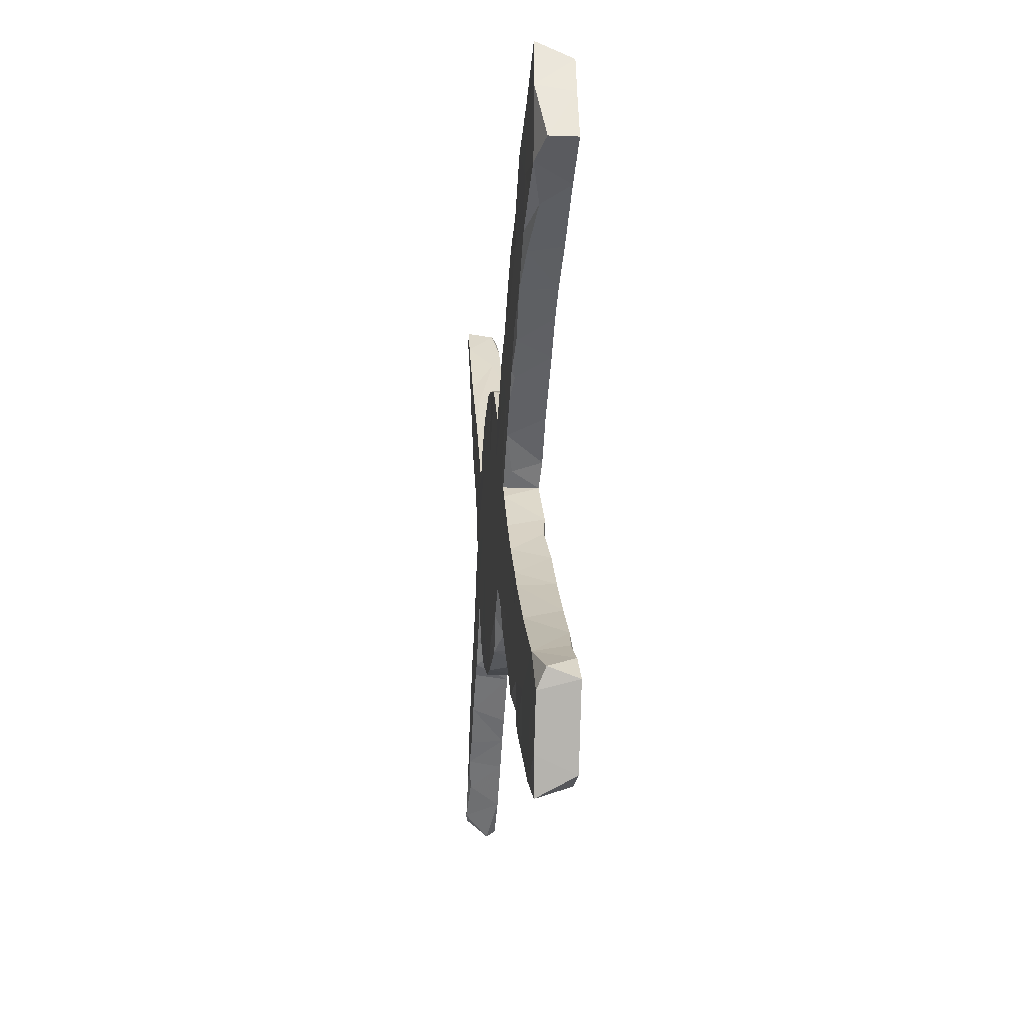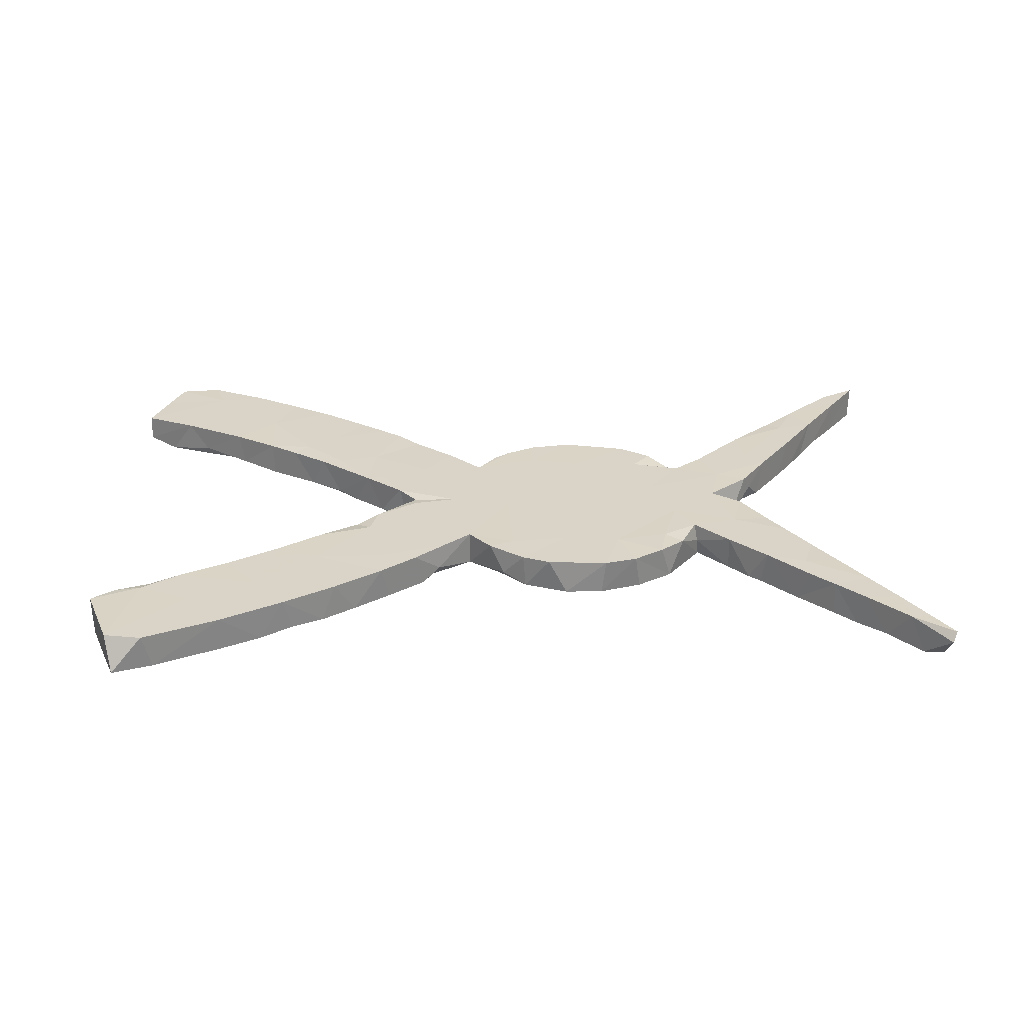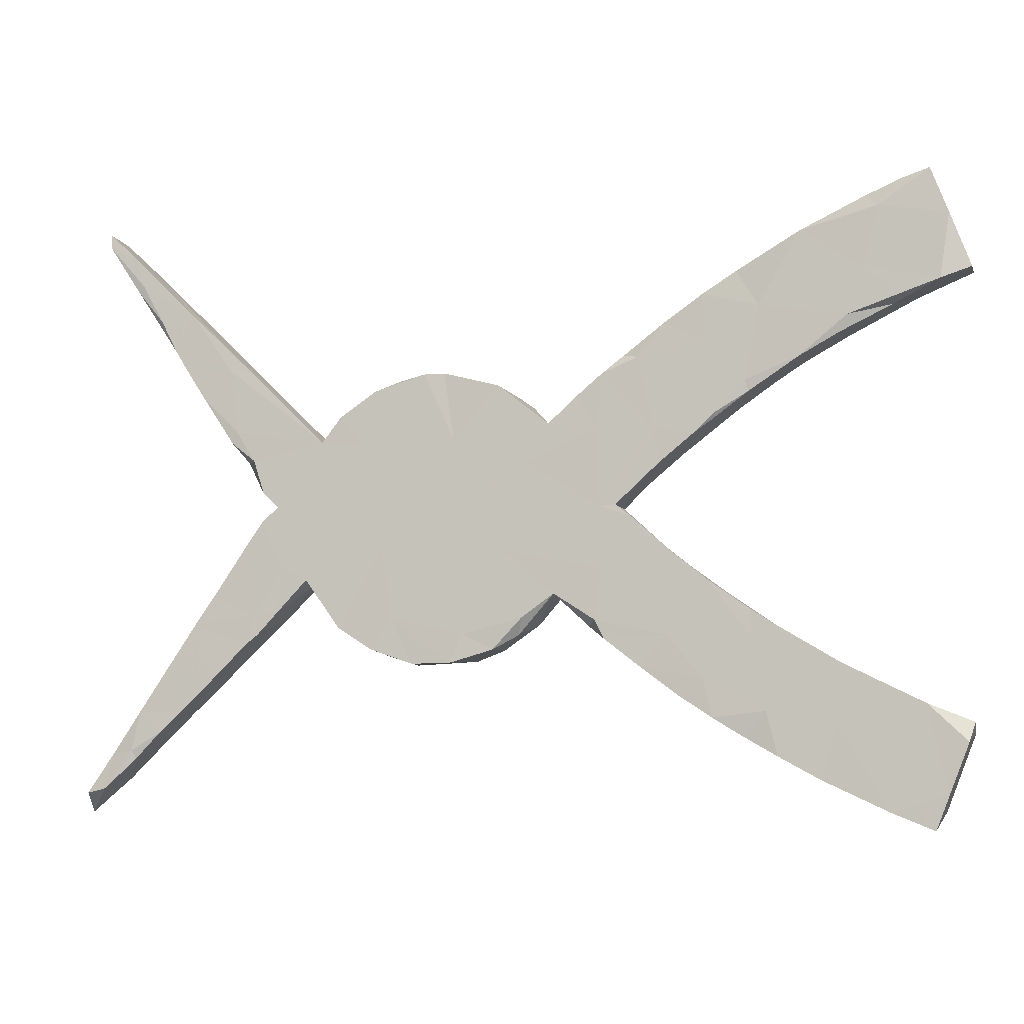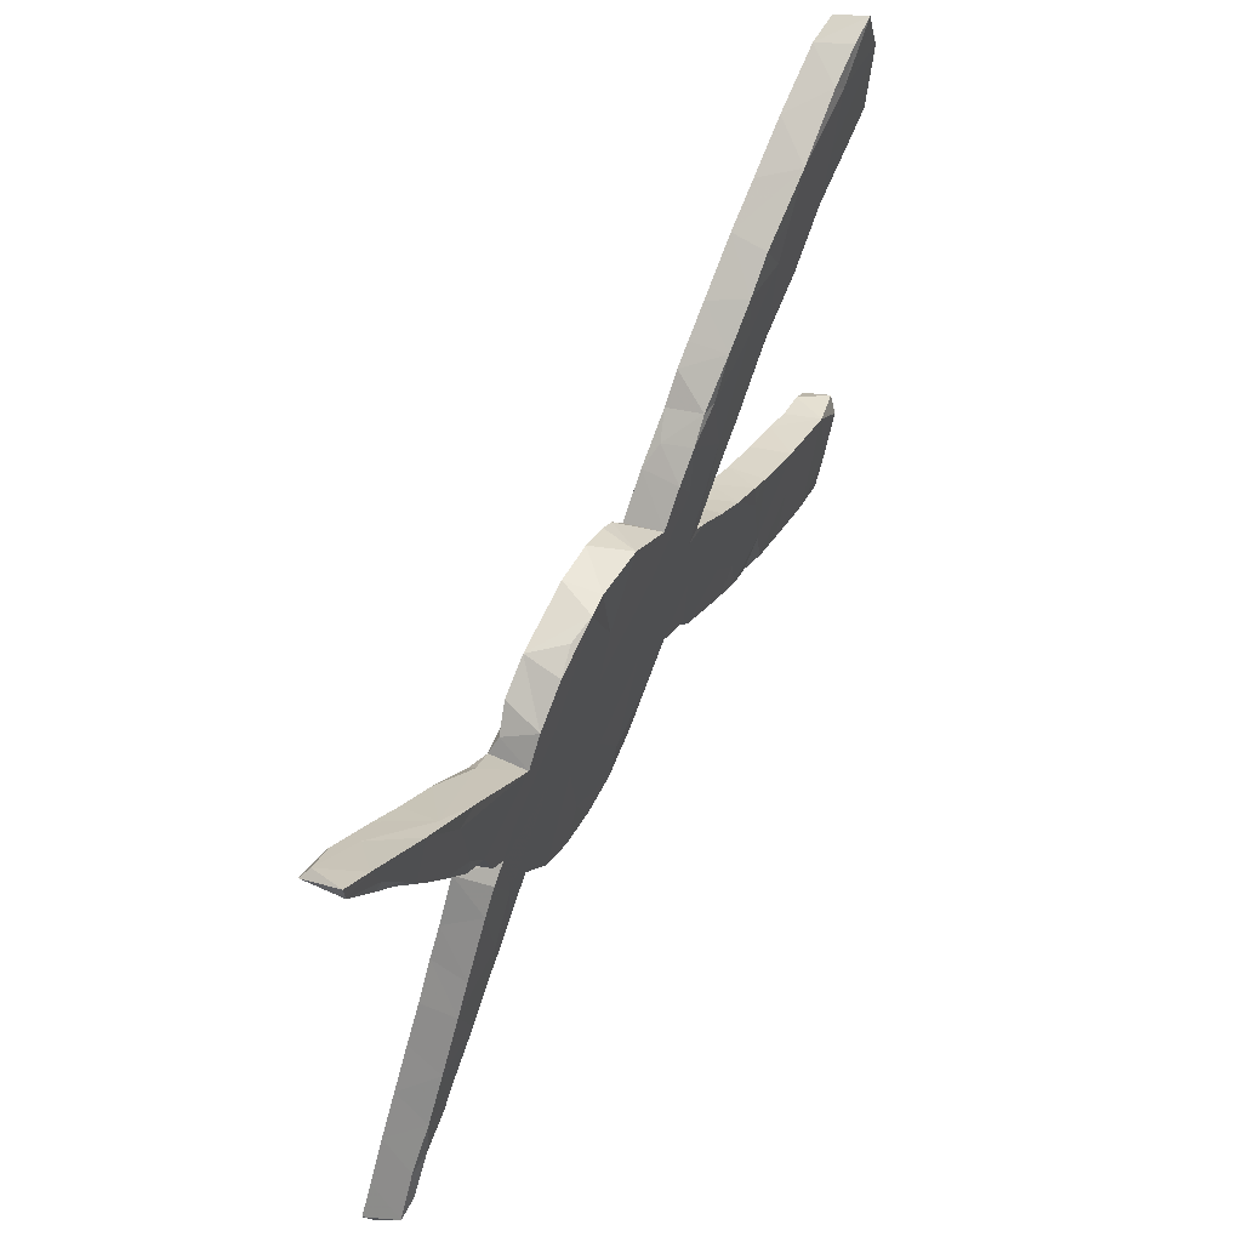
<metadata>
{"format":"obj","ext":"obj","renderer":"f3d","projection":"perspective","resolution":1024,"background":"white","views":[{"elev":-11.9,"azim":-94.7,"up":"+Y"},{"elev":28.5,"azim":0.1,"up":"+Z"},{"elev":-8.6,"azim":-163.6,"up":"+Y"},{"elev":57.5,"azim":115.9,"up":"+Y"}]}
</metadata>
<code>
v 0.6141 0.2852 -0.02811
v 0.7597 -0.4669 0.01165
v 0.7391 0.494 -0.02682
v 0.4784 0.07783 0.02675
v 0.5717 0.2939 0.02798
v 0.4906 0.1739 0.02796
v -0.031 -0.1375 0.0278
v -0.5434 0.4202 0.02795
v -0.5413 0.4381 -0.02826
v -0.06872 0.1702 -0.02764
v -0.09541 -0.1795 -0.02815
v 0.4441 -0.08131 0.02801
v 0.4873 -0.2102 0.02789
v 0.0359 -0.02535 0.02801
v 0.5838 0.3426 -0.02823
v -0.3296 0.3563 0.0283
v 0.6758 0.4004 -0.02824
v -0.6021 -0.5006 -0.02608
v -0.1765 0.2557 0.02833
v -0.4265 0.3127 0.02814
v -0.6535 -0.3729 -0.02807
v -0.06232 -0.005876 0.02799
v -0.3742 -0.3909 -0.02825
v 0.2637 0.1968 -0.0281
v -0.167 -0.254 -0.02745
v 0.4911 0.09592 0.000798
v -0.6773 0.3367 0.02811
v -0.6782 0.3365 -0.01364
v -0.3373 -0.3702 0.02813
v -0.2874 0.1332 -0.02796
v -0.276 -0.3321 -0.02837
v -0.5799 0.4791 -0.02378
v 0.2499 -0.05717 -0.02814
v -0.5175 0.3449 -0.02829
v -0.06978 -0.0986 0.02802
v -0.3721 -0.1935 -0.02806
v -0.4638 -0.3473 -0.02806
v -0.1196 0.1141 0.02819
v 0.4285 -0.1548 -0.02779
v -0.3231 0.3524 -0.02554
v -0.6514 0.4093 0.02767
v 0.1639 0.04328 -0.02813
v -0.2732 0.2468 -0.02826
v -0.07449 -0.1763 0.02803
v -0.3379 -0.2136 -0.02815
v 0.5603 0.2008 -0.02804
v 0.1648 0.1377 0.02799
v -0.4918 0.2721 -0.02844
v -0.662 -0.3437 -0.01565
v -0.1009 0.1187 -0.02836
v 0.5231 0.1455 0.02783
v -0.5535 -0.4809 0.02829
v 0.7221 -0.4307 -0.02843
v 0.4791 0.2423 0.02781
v -0.2547 -0.3178 0.02759
v -0.3854 0.3456 -0.02815
v 0.6463 0.331 -0.02129
v -0.3157 0.147 0.02713
v 0.6909 0.4491 -0.02787
v 0.3032 0.0456 0.02797
v -0.2813 0.1498 0.02798
v 0.1082 -0.2354 0.02785
v 0.2538 0.2016 0.02789
v -0.4722 -0.2544 -0.02797
v 0.7102 -0.3752 -0.02394
v 0.5313 -0.1173 0.02786
v -0.3573 0.2957 -0.02821
v -0.1631 0.02864 0.02791
v 0.6405 0.3369 -0.02827
v 0.4605 -0.1882 -0.02753
v -0.2634 -0.2726 -0.02821
v 0.2671 -0.2168 -0.02832
v -0.4466 -0.2395 0.02799
v -0.1523 0.01687 -0.0163
v 0.4285 0.01671 -0.02819
v -0.3231 -0.3612 -0.02464
v 0.6842 0.3893 -0.02511
v 0.3155 -0.1366 0.02828
v 0.4552 -0.006448 -0.0282
v -0.5219 -0.2808 0.02815
v -0.3578 -0.3234 -0.02799
v 0.08048 0.1538 0.02814
v 0.04649 -0.1635 0.02826
v 0.259 -0.222 0.02691
v -0.207 0.2769 0.02814
v 0.4196 -0.08241 -0.0284
v -0.5935 0.3031 0.0279
v 0.4803 -0.2036 -0.02777
v -0.2936 -0.1392 0.0279
v 0.02033 -0.173 -0.02807
v -0.1329 -0.0212 0.028
v 0.3017 0.009514 -0.02815
v 0.5504 0.3126 0.0263
v -0.1298 -0.002734 -0.0275
v 0.1501 0.04436 0.02797
v 0.3756 -0.1088 -0.000273
v 0.7013 -0.4124 0.02739
v 0.2067 -0.2392 0.02795
v 0.6269 -0.3413 -0.02836
v -0.2086 -0.2067 -0.02819
v -0.3918 -0.305 0.02812
v -0.2331 -0.09322 0.02298
v 0.1999 -0.2405 -0.02763
v -0.3661 -0.1899 0.02794
v -0.6209 0.4913 -0.02578
v -0.5743 0.2995 -0.02833
v -0.2096 0.2782 -0.02742
v 0.5369 -0.1242 -0.02757
v 0.3534 0.1185 -0.02803
v 0.6817 0.4399 0.02775
v 0.5921 -0.3096 -0.02755
v -0.1966 0.08435 0.02802
v -0.1021 0.1969 0.01568
v 0.4001 0.04903 -0.02819
v -0.1107 -0.2096 -0.02759
v -0.3935 0.3927 0.02753
v 0.4003 0.1572 0.0283
v -0.6232 -0.4484 -0.02784
v -0.1794 -0.2646 0.02756
v -0.435 -0.4259 0.0283
v 0.08428 0.2068 0.02807
v -0.6589 -0.3589 0.02778
v 0.2226 0.2127 -0.02041
v -0.4376 -0.4262 -0.02753
v 0.619 -0.2433 -0.02812
v 0.6357 -0.3492 0.02743
v -0.3747 0.1866 0.02625
v -0.6237 -0.328 0.0262
v 0.5029 -0.07483 0.02692
v 0.5096 0.1244 -0.02651
v 0.165 -0.1093 -0.02817
v -0.5393 -0.4745 -0.02827
v 0.1148 -0.1967 -0.02831
v 0.01336 0.1653 0.02764
v 0.4614 -0.01208 0.02714
v -0.19 0.1148 -0.02822
v -0.02353 0.1295 -0.02812
v -0.2961 -0.216 0.02808
v 0.1319 0.1123 -0.02814
v 0.5793 0.2296 0.02765
v 0.5512 -0.2319 0.02803
v -0.2163 -0.07794 -0.02806
v 0.3061 -0.1924 0.02809
v 0.5545 -0.2749 0.02732
v 0.7658 -0.4571 0.02692
v 0.6072 -0.2264 0.02773
v -0.5645 0.4733 0.02727
v 0.6009 0.3615 0.02752
v -0.2521 0.3074 0.02785
v -0.2238 -0.297 -0.02713
v 0.2815 0.1093 -0.02818
v -0.1542 -0.02186 -0.02812
v -0.6319 0.3185 -0.02775
v 0.2346 -0.167 -0.02831
v -0.5944 -0.316 -0.02809
v -0.1979 -0.06467 0.02802
v -0.6139 -0.4725 0.02825
v -0.5601 0.2869 -0.01323
v -0.3392 0.1635 -0.02529
v -0.1383 0.2218 0.02739
v 0.0368 0.1826 0.02797
v 0.6699 -0.3829 -0.02386
v -0.4716 0.4323 0.02812
v -0.4904 0.2528 0.02787
v -0.2261 0.07968 0.02687
v -0.5208 0.305 0.02799
v 0.1504 0.2198 0.02778
v -0.6479 0.4188 -0.0282
v -0.2 0.06011 -0.02764
v -0.03092 -0.1375 -0.02803
v -0.1233 -0.2204 0.02774
v 0.5911 -0.3074 0.02715
v 0.4713 0.0943 -0.02803
v 0.1804 0.22 -0.02817
v -0.2841 0.1248 -0.02289
v 0.5701 -0.1718 0.02691
v -0.08319 -0.1884 -0.01056
v 0.6319 0.3113 0.02772
v 0.5364 -0.2579 -0.02821
v -0.1845 -0.213 0.0281
v 0.5896 0.2457 -0.02783
v 0.06356 -0.219 0.02769
v 0.1475 0.2199 -0.02659
v 0.006197 -0.1798 0.02813
v 0.5682 -0.1688 -0.02817
v 0.4817 -0.04377 -0.02781
v 0.3219 0.1584 -0.02812
v 0.6498 -0.2878 0.02785
v 0.6764 -0.3702 -0.02835
v 0.5152 0.2465 -0.02825
v 0.2177 -0.03885 0.02797
v 0.3398 -0.04668 0.02807
v -0.2946 0.2529 0.02815
v 0.4264 -0.1548 0.02777
v -0.3495 0.2089 0.02821
v -0.3343 0.1806 -0.02803
v -0.3356 -0.1693 -0.02748
v -0.4808 0.2477 -0.02265
v 0.3707 -0.1013 0.02771
v 0.753 -0.4376 -0.02577
v 0.5441 0.3056 -0.0192
v 0.01129 0.06923 -0.0282
v -0.1446 0.2306 -0.02476
v 0.02915 -0.1993 -0.01342
v 0.4787 0.2416 -0.0272
v 0.7377 0.4711 -0.02766
v 0.1386 -0.2411 -0.02821
v -0.1674 0.2268 -0.02823
v -0.5697 -0.3043 0.02432
v 0.05811 0.195 -0.02803
v 0.3782 -0.1031 -0.02838
v 0.4301 0.095 0.02799
v -0.2508 0.1002 -0.02795
v 0.06795 -0.2215 -0.02563
v -0.4228 0.4083 -0.02804
v 0.6633 -0.3084 -0.0278
v 0.3539 0.1197 0.02732
v 0.3222 -0.1809 -0.02813
v 0.4009 0.1666 0.01695
v 0.1375 -0.1495 0.02802
v 0.502 0.1434 -0.02816
v 0.4659 -0.157 -0.02806
v -0.1094 0.2034 -0.0281
v 0.2314 -0.1552 0.02812
v 0.4538 0.04036 -0.02817
v -0.2735 -0.1246 -0.02808
v 0.6947 0.4057 0.02772
v -0.5221 0.4554 -0.02363
v 0.3458 -0.1547 0.02463
v -0.1326 -0.00344 0.02529
v 0.7399 0.4751 0.02664
v -0.1041 -0.0041 -0.02817
v -0.6303 0.4635 0.02805
v 0.3042 0.1713 0.0279
v -0.4979 -0.3575 0.02816
v 0.4124 0.01835 0.02809
v -0.216 0.1661 0.02814
v -0.07301 0.1715 0.02799
v 0.2764 0.1362 0.02798
v -0.4207 0.2152 0.02653
v 0.6925 -0.3493 0.02796
v -0.107 -0.09976 -0.02813
v 0.734 -0.4101 0.02734
v 0.7275 0.4845 0.01747
v -0.2698 0.3192 -0.0276
v 0.05018 -0.06839 -0.02811
v -0.5807 -0.3224 0.02796
v -0.2093 -0.1118 0.02796
v -0.01845 0.1216 0.02793
v 0.6453 0.405 0.01267
v -0.4182 0.2128 -0.02832
v 0.3381 0.1401 0.01935
f 115 177 171
f 217 109 252
f 214 182 204
f 231 227 77
f 225 236 75
f 218 143 84
f 211 96 229
f 70 194 39
f 99 172 111
f 53 2 97
f 180 44 248
f 44 35 248
f 14 22 35
f 239 63 47
f 31 55 29
f 119 171 180
f 25 171 119
f 180 171 44
f 7 35 44
f 7 177 170
f 7 14 35
f 95 239 47
f 234 63 239
f 177 7 44
f 170 184 7
f 83 14 7
f 184 83 7
f 95 14 220
f 83 220 14
f 220 191 95
f 191 60 95
f 60 239 95
f 252 234 239
f 182 83 184
f 217 252 239
f 60 217 239
f 212 217 60
f 117 219 217
f 212 117 217
f 117 54 219
f 6 5 54
f 54 93 201
f 5 93 54
f 5 148 93
f 148 201 93
f 178 148 5
f 227 148 178
f 110 250 148
f 227 110 148
f 110 244 250
f 231 244 110
f 227 231 110
f 182 220 83
f 182 62 220
f 224 191 220
f 192 60 191
f 236 212 60
f 6 117 212
f 6 54 117
f 140 5 6
f 57 227 178
f 77 227 57
f 214 62 182
f 192 191 224
f 236 60 192
f 51 6 212
f 51 140 6
f 181 178 140
f 140 178 5
f 98 220 62
f 98 62 207
f 98 224 220
f 78 192 224
f 199 12 192
f 236 4 212
f 26 4 225
f 4 236 225
f 26 51 4
f 4 51 212
f 103 98 207
f 78 199 192
f 236 135 75
f 135 79 75
f 84 224 98
f 84 143 224
f 224 143 78
f 229 78 143
f 229 199 78
f 96 199 229
f 96 194 199
f 12 199 194
f 12 236 192
f 135 236 12
f 135 186 79
f 129 135 12
f 186 135 129
f 66 12 194
f 66 129 12
f 66 108 129
f 13 194 70
f 194 13 66
f 13 141 66
f 141 176 66
f 66 185 108
f 176 185 66
f 146 176 141
f 179 144 13
f 144 141 13
f 146 185 176
f 146 125 185
f 172 141 144
f 172 144 179
f 172 188 141
f 188 146 141
f 188 125 146
f 99 126 172
f 126 188 172
f 99 162 126
f 188 241 216
f 241 188 126
f 162 97 126
f 97 241 126
f 97 243 241
f 53 97 162
f 243 200 65
f 243 65 241
f 145 243 97
f 145 200 243
f 2 145 97
f 242 11 100
f 100 25 71
f 31 76 81
f 31 81 71
f 31 29 76
f 81 76 23
f 76 29 23
f 23 120 124
f 23 124 37
f 124 120 132
f 183 174 139
f 202 246 232
f 246 242 232
f 152 242 142
f 142 242 100
f 45 71 81
f 81 23 37
f 37 124 132
f 183 139 210
f 210 139 202
f 137 210 202
f 94 232 152
f 232 242 152
f 156 152 142
f 142 100 226
f 100 71 45
f 226 100 45
f 226 45 197
f 45 81 36
f 36 81 64
f 64 81 37
f 132 18 118
f 134 210 137
f 137 202 50
f 202 232 50
f 50 232 136
f 136 232 94
f 102 142 226
f 89 226 197
f 197 45 36
f 104 197 36
f 37 132 155
f 155 132 118
f 18 157 118
f 10 137 50
f 169 94 74
f 94 169 136
f 73 36 64
f 64 37 155
f 155 118 21
f 118 157 21
f 10 50 223
f 169 68 165
f 64 155 80
f 80 155 209
f 113 10 223
f 136 169 213
f 49 155 21
f 21 122 49
f 113 223 203
f 223 208 203
f 223 50 136
f 208 223 136
f 30 213 175
f 203 208 107
f 208 136 43
f 43 136 30
f 136 213 30
f 203 107 19
f 19 107 85
f 107 208 43
f 30 196 43
f 30 175 159
f 175 58 159
f 196 30 159
f 245 107 43
f 149 107 245
f 196 159 251
f 43 196 67
f 149 245 16
f 245 43 67
f 67 196 251
f 16 245 40
f 40 245 67
f 40 215 16
f 40 67 56
f 67 251 48
f 48 251 198
f 40 56 215
f 16 215 116
f 34 56 48
f 56 67 48
f 215 56 34
f 48 198 158
f 48 158 106
f 34 48 106
f 215 34 9
f 34 106 153
f 106 158 153
f 215 228 163
f 228 215 9
f 147 163 228
f 9 34 168
f 168 34 153
f 153 87 28
f 168 153 28
f 32 228 9
f 41 168 28
f 27 41 28
f 32 9 105
f 147 32 105
f 105 9 168
f 200 2 53
f 65 53 189
f 65 189 216
f 53 162 189
f 241 65 216
f 189 162 99
f 216 189 99
f 216 99 111
f 188 216 125
f 125 216 111
f 125 111 179
f 111 172 179
f 185 125 179
f 185 179 88
f 179 13 88
f 108 185 222
f 185 88 222
f 88 70 222
f 88 13 70
f 108 222 186
f 222 70 39
f 186 129 108
f 186 222 86
f 86 222 39
f 204 182 184
f 86 39 211
f 39 194 96
f 211 39 96
f 218 229 143
f 218 211 229
f 72 218 84
f 72 84 103
f 84 98 103
f 186 86 79
f 79 86 75
f 75 86 92
f 86 211 92
f 211 218 33
f 92 211 33
f 218 154 33
f 218 72 154
f 72 103 154
f 46 140 51
f 130 46 51
f 130 51 26
f 221 130 173
f 173 26 225
f 130 26 173
f 173 225 114
f 225 75 114
f 154 207 133
f 154 103 207
f 1 57 178
f 57 1 69
f 1 178 181
f 181 140 46
f 181 46 190
f 130 221 46
f 114 75 92
f 33 154 131
f 131 154 133
f 207 62 214
f 177 44 171
f 206 77 17
f 206 231 77
f 17 77 69
f 17 69 15
f 77 57 69
f 69 1 15
f 1 181 190
f 190 46 221
f 109 173 114
f 109 114 151
f 151 114 92
f 244 3 59
f 59 3 206
f 206 17 59
f 244 59 250
f 59 17 15
f 250 59 15
f 148 250 201
f 250 15 201
f 15 1 190
f 205 15 190
f 201 15 205
f 219 201 205
f 109 190 221
f 109 205 190
f 221 173 109
f 219 205 109
f 219 109 217
f 109 187 252
f 42 33 131
f 246 133 90
f 133 214 90
f 214 204 90
f 90 204 170
f 187 109 151
f 252 187 234
f 151 92 42
f 42 92 33
f 131 133 246
f 170 204 184
f 42 131 246
f 246 90 170
f 234 187 63
f 187 24 63
f 151 42 139
f 242 246 170
f 11 170 177
f 11 177 115
f 115 171 25
f 115 25 100
f 25 119 150
f 25 150 71
f 150 119 55
f 150 55 31
f 63 24 123
f 24 187 151
f 123 24 174
f 24 151 174
f 151 139 174
f 139 42 202
f 202 42 246
f 170 11 242
f 11 115 100
f 150 31 71
f 119 180 138
f 55 119 138
f 55 138 29
f 120 29 101
f 23 29 120
f 63 123 174
f 63 174 167
f 63 167 47
f 47 82 95
f 95 82 14
f 35 22 91
f 153 158 87
f 198 164 158
f 251 127 240
f 85 107 149
f 74 68 169
f 238 137 10
f 210 134 161
f 156 142 102
f 132 120 52
f 233 168 41
f 233 105 168
f 233 147 105
f 8 147 233
f 147 228 32
f 8 233 41
f 8 41 27
f 163 147 8
f 87 8 27
f 87 166 8
f 166 163 8
f 20 163 166
f 20 116 163
f 116 215 163
f 164 87 158
f 164 166 87
f 164 20 166
f 16 116 20
f 240 164 198
f 251 240 198
f 240 20 164
f 195 16 20
f 193 16 195
f 240 195 20
f 127 195 240
f 193 149 16
f 193 85 149
f 58 195 127
f 159 58 127
f 61 193 195
f 58 61 195
f 85 193 61
f 175 165 58
f 237 85 61
f 237 19 85
f 19 237 160
f 160 203 19
f 58 165 61
f 213 165 175
f 237 61 165
f 165 112 237
f 38 160 237
f 160 113 203
f 122 128 49
f 128 155 49
f 122 247 128
f 112 38 237
f 238 160 38
f 238 113 160
f 157 247 122
f 128 209 155
f 247 209 128
f 247 80 209
f 165 68 112
f 238 10 113
f 157 122 21
f 235 80 247
f 68 38 112
f 235 247 157
f 101 80 235
f 101 73 80
f 73 104 36
f 104 73 101
f 104 89 197
f 138 89 104
f 89 102 226
f 54 201 219
f 74 230 68
f 249 238 38
f 249 137 238
f 121 210 161
f 52 235 157
f 138 104 101
f 248 89 138
f 248 102 89
f 248 156 102
f 230 152 156
f 91 230 156
f 230 94 152
f 230 22 68
f 74 94 230
f 91 22 230
f 68 22 38
f 22 249 38
f 249 161 134
f 82 121 161
f 183 121 167
f 18 52 157
f 132 52 18
f 52 120 235
f 101 235 120
f 35 91 156
f 22 14 249
f 82 249 14
f 161 249 82
f 167 121 82
f 47 167 82
f 167 174 183
f 29 138 101
f 180 248 138
f 248 35 156
f 121 183 210
f 213 169 165
f 251 159 127
f 65 200 53
f 133 207 214
f 87 27 28
f 73 64 80
f 134 137 249
f 231 206 3
f 3 244 231
f 200 145 2

</code>
